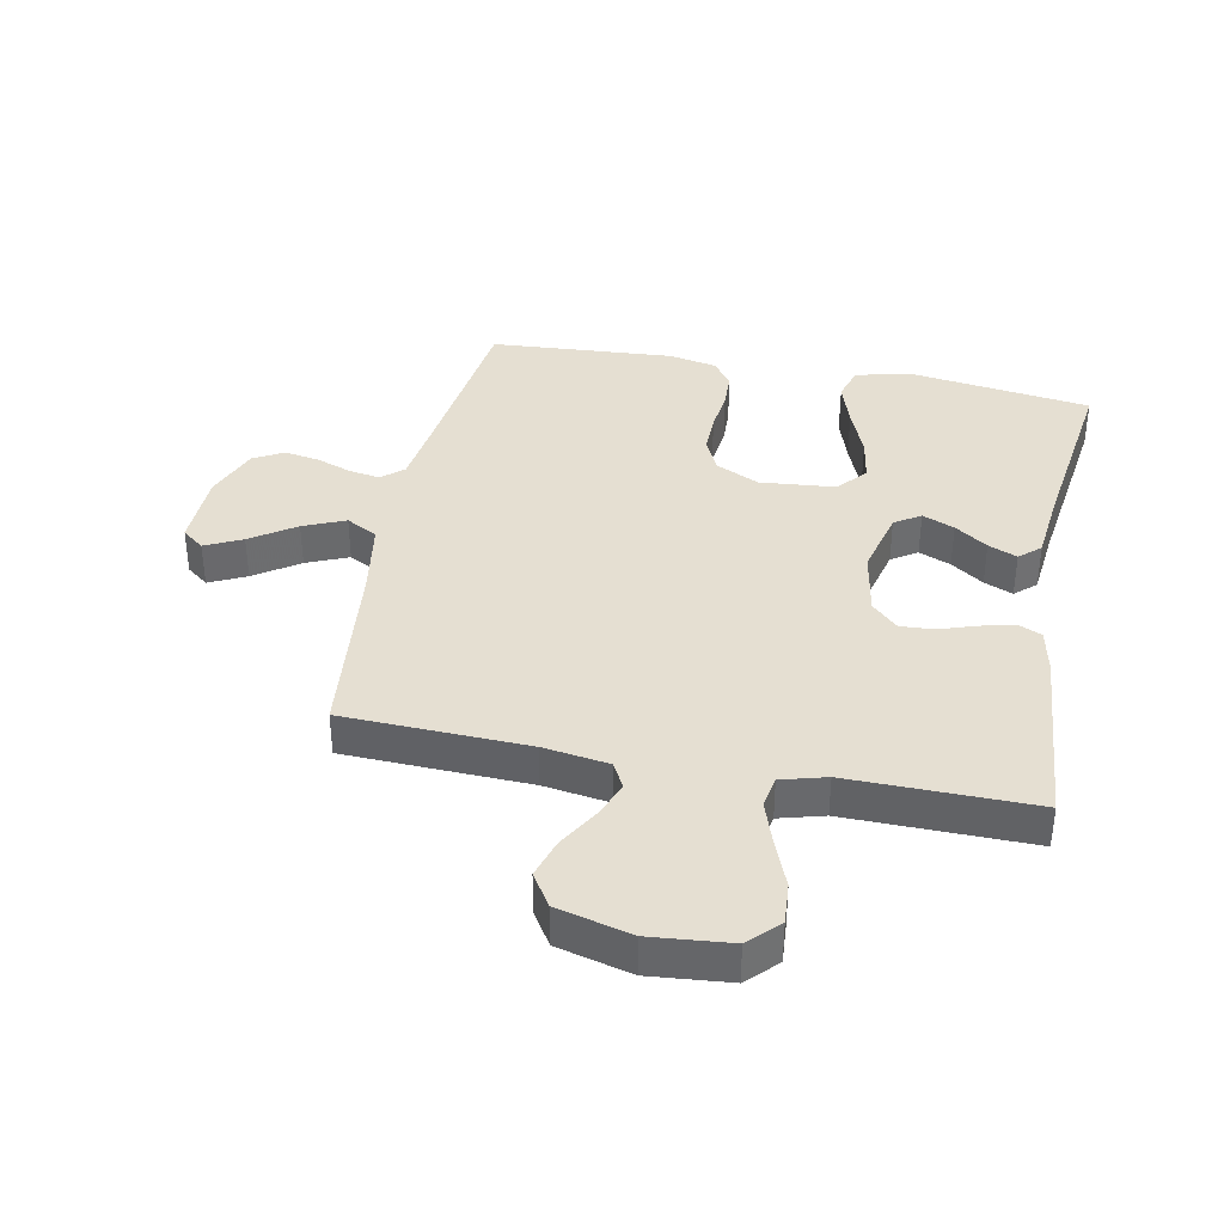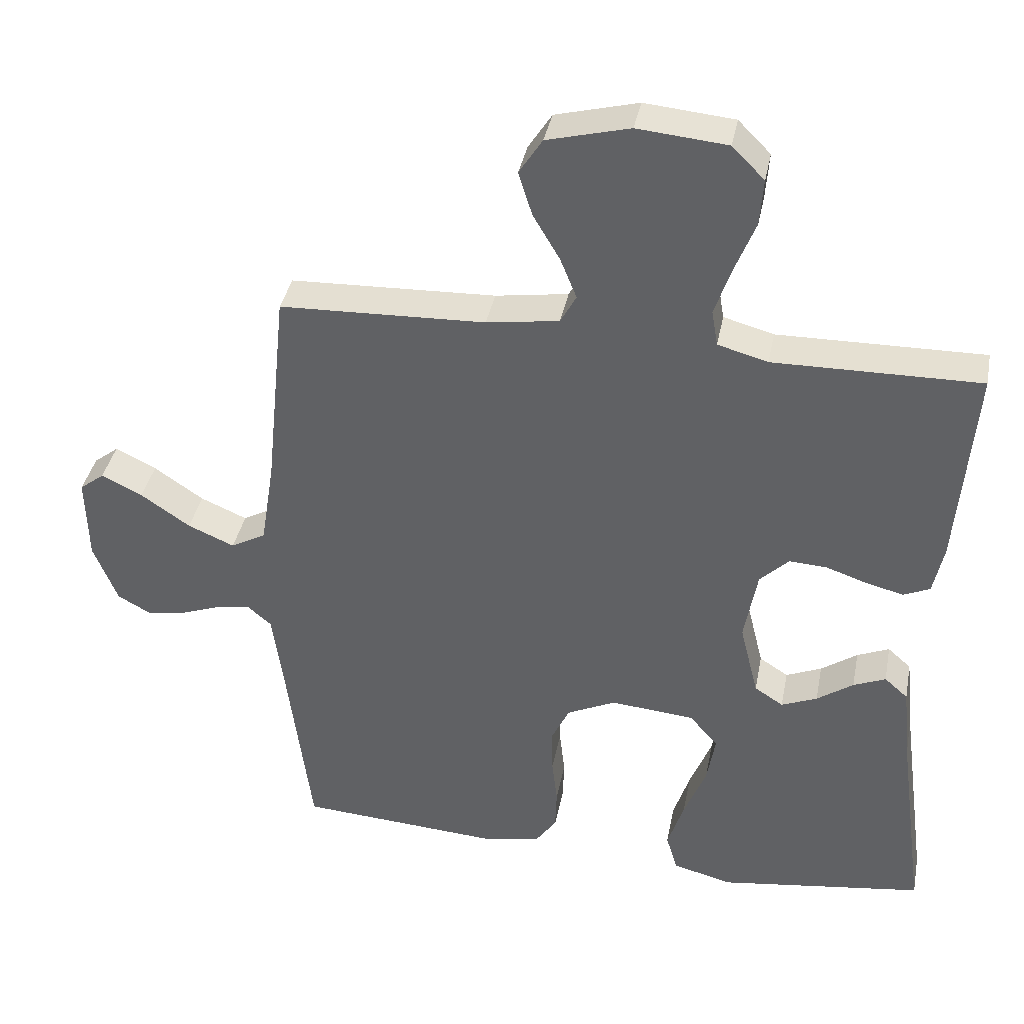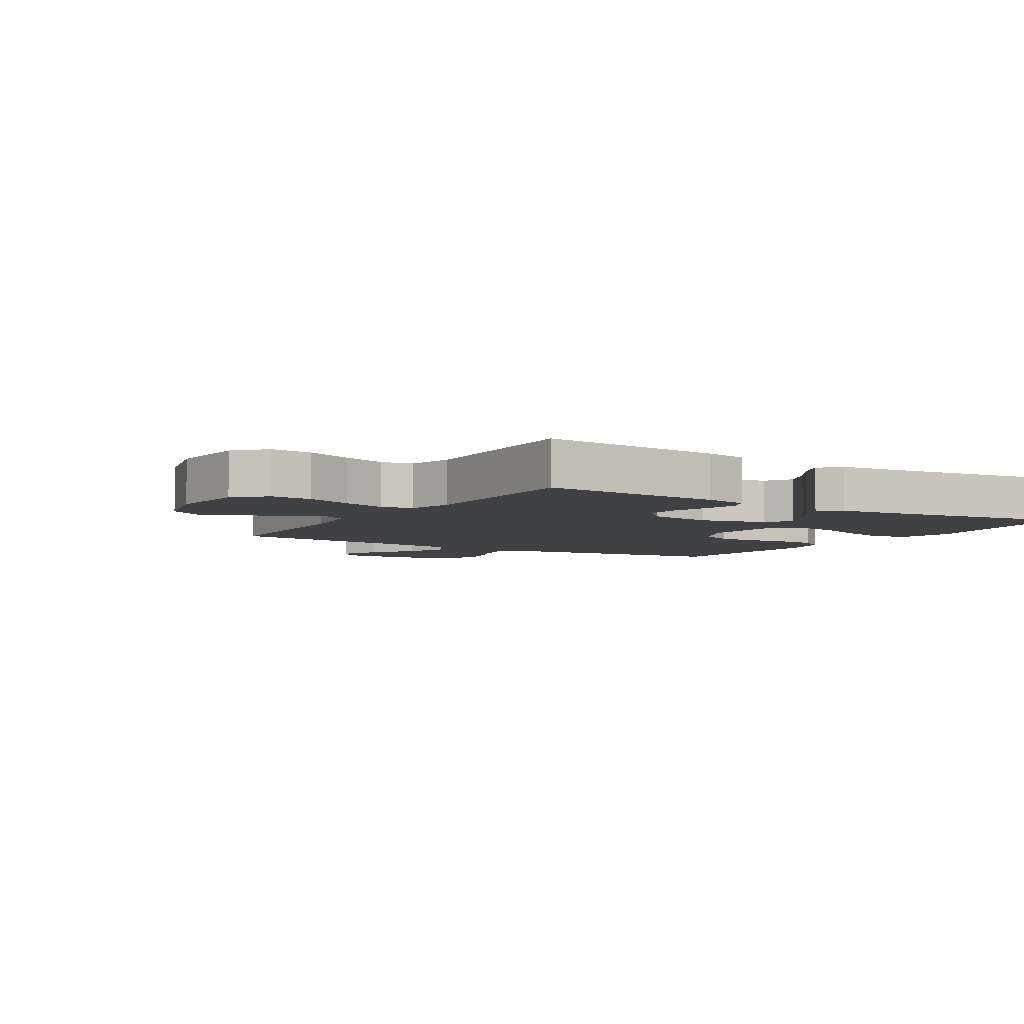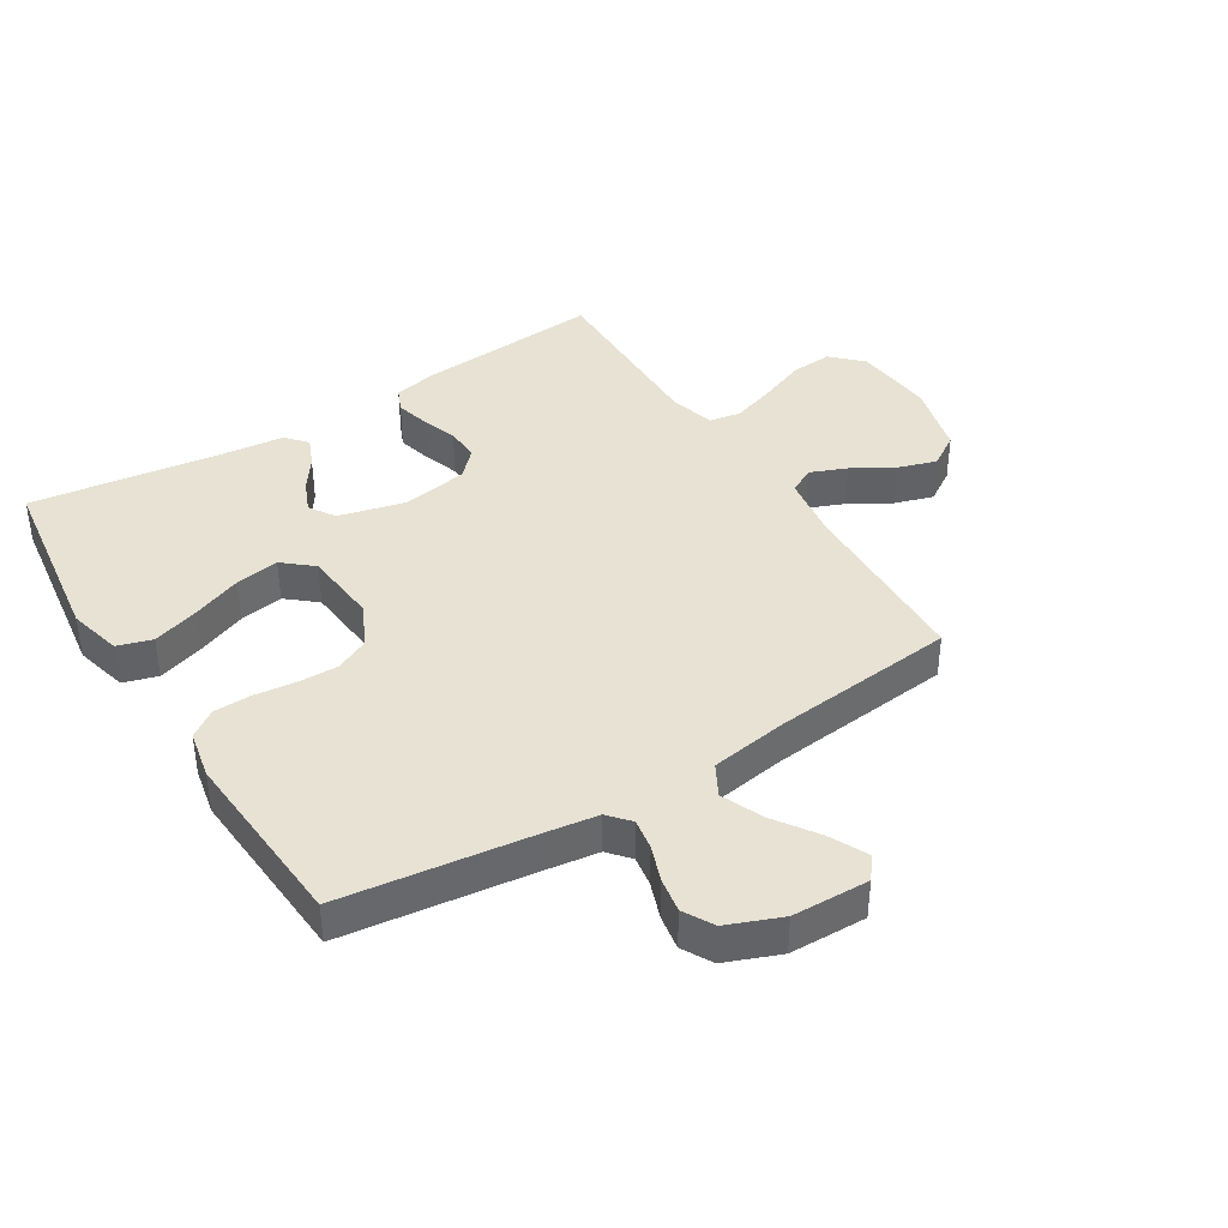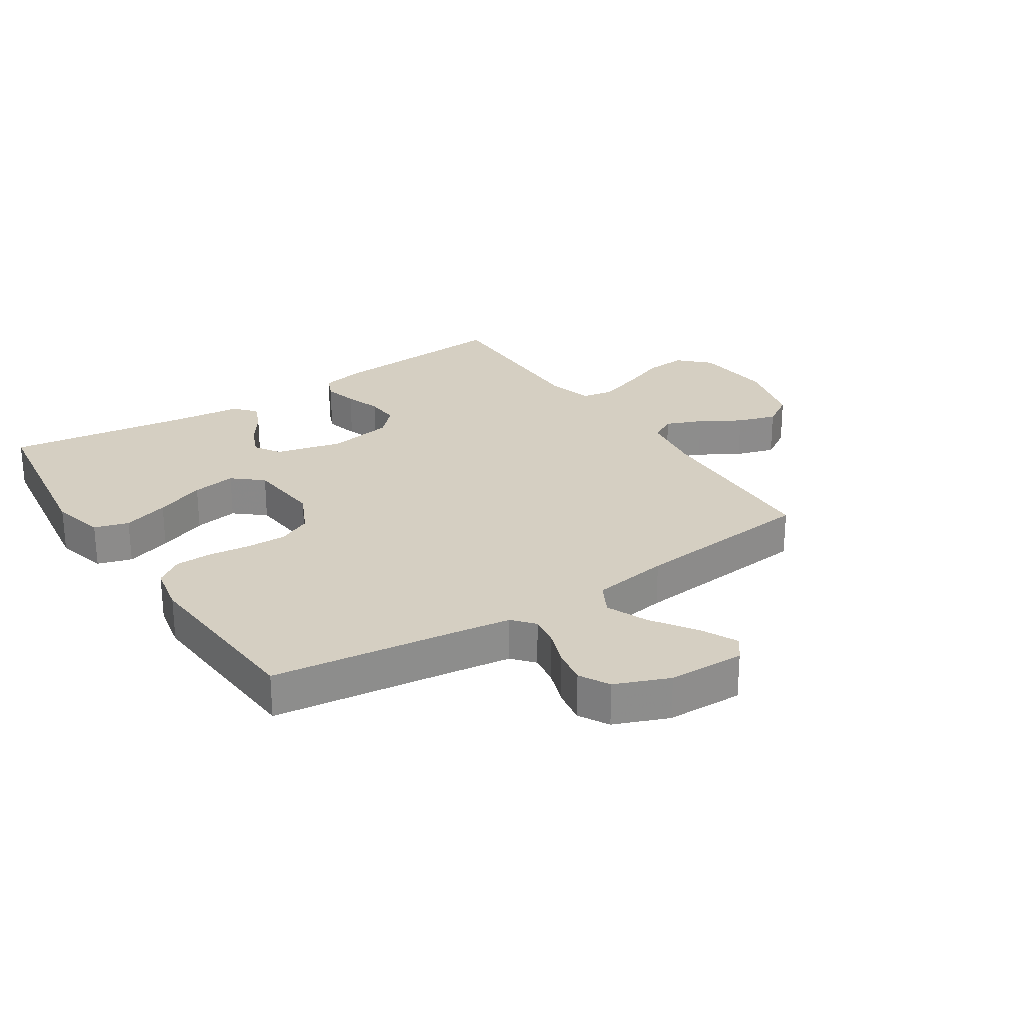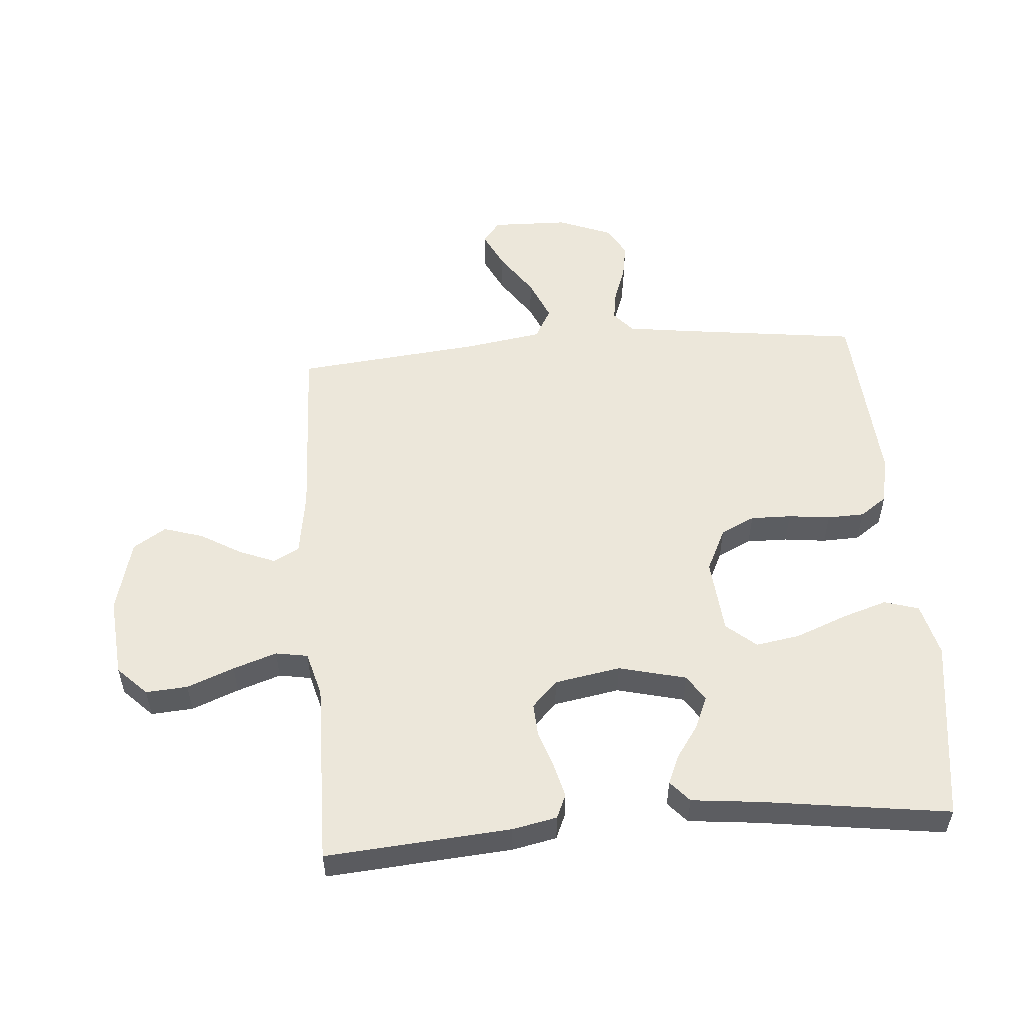
<metadata>
{"format":"obj","ext":"obj","renderer":"f3d","projection":"perspective","resolution":1024,"background":"white","views":[{"elev":37.5,"azim":11.1,"up":"+Y"},{"elev":38.1,"azim":11.0,"up":"+Z"},{"elev":-5.3,"azim":58.2,"up":"+Y"},{"elev":39.7,"azim":-121.9,"up":"+Y"},{"elev":25.9,"azim":-123.3,"up":"+Y"},{"elev":53.7,"azim":85.5,"up":"+Y"}]}
</metadata>
<code>
v 0.5 0.07 0.5
v 0.476 0.07 0.2
v 0.461 0.07 0.128
v 0.422 0.07 0.111
v 0.367 0.07 0.125
v 0.308 0.07 0.145
v 0.253 0.07 0.148
v 0.211 0.07 0.107
v 0.192 0.07 0
v 0.219 0.07 -0.109
v 0.261 0.07 -0.136
v 0.313 0.07 -0.114
v 0.366 0.07 -0.077
v 0.413 0.07 -0.057
v 0.447 0.07 -0.087
v 0.459 0.07 -0.2
v 0.5 0.07 -0.5
v 0.2 0.07 -0.542
v 0.113 0.07 -0.52
v 0.096 0.07 -0.464
v 0.12 0.07 -0.389
v 0.152 0.07 -0.308
v 0.164 0.07 -0.236
v 0.123 0.07 -0.188
v 0 0.07 -0.177
v -0.071 0.07 -0.211
v -0.097 0.07 -0.266
v -0.096 0.07 -0.332
v -0.088 0.07 -0.4
v -0.09 0.07 -0.46
v -0.121 0.07 -0.504
v -0.2 0.07 -0.52
v -0.5 0.07 -0.5
v -0.538 0.07 -0.2
v -0.551 0.07 -0.106
v -0.586 0.07 -0.076
v -0.636 0.07 -0.084
v -0.694 0.07 -0.105
v -0.751 0.07 -0.115
v -0.8 0.07 -0.088
v -0.835 0.07 0
v -0.838 0.07 0.125
v -0.802 0.07 0.153
v -0.742 0.07 0.124
v -0.67 0.07 0.075
v -0.602 0.07 0.046
v -0.551 0.07 0.074
v -0.531 0.07 0.2
v -0.5 0.07 0.5
v -0.2 0.07 0.511
v -0.094 0.07 0.527
v -0.071 0.07 0.569
v -0.095 0.07 0.628
v -0.134 0.07 0.694
v -0.154 0.07 0.758
v -0.12 0.07 0.811
v 0 0.07 0.842
v 0.13 0.07 0.83
v 0.177 0.07 0.783
v 0.172 0.07 0.715
v 0.142 0.07 0.639
v 0.118 0.07 0.568
v 0.127 0.07 0.516
v 0.2 0.07 0.496
v 0.5 0 0.5
v 0.476 0 0.2
v 0.461 0 0.128
v 0.422 0 0.111
v 0.367 0 0.125
v 0.308 0 0.145
v 0.253 0 0.148
v 0.211 0 0.107
v 0.192 0 0
v 0.219 0 -0.109
v 0.261 0 -0.136
v 0.313 0 -0.114
v 0.366 0 -0.077
v 0.413 0 -0.057
v 0.447 0 -0.087
v 0.459 0 -0.2
v 0.5 0 -0.5
v 0.2 0 -0.542
v 0.113 0 -0.52
v 0.096 0 -0.464
v 0.12 0 -0.389
v 0.152 0 -0.308
v 0.164 0 -0.236
v 0.123 0 -0.188
v 0 0 -0.177
v -0.071 0 -0.211
v -0.097 0 -0.266
v -0.096 0 -0.332
v -0.088 0 -0.4
v -0.09 0 -0.46
v -0.121 0 -0.504
v -0.2 0 -0.52
v -0.5 0 -0.5
v -0.538 0 -0.2
v -0.551 0 -0.106
v -0.586 0 -0.076
v -0.636 0 -0.084
v -0.694 0 -0.105
v -0.751 0 -0.115
v -0.8 0 -0.088
v -0.835 0 0
v -0.838 0 0.125
v -0.802 0 0.153
v -0.742 0 0.124
v -0.67 0 0.075
v -0.602 0 0.046
v -0.551 0 0.074
v -0.531 0 0.2
v -0.5 0 0.5
v -0.2 0 0.511
v -0.094 0 0.527
v -0.071 0 0.569
v -0.095 0 0.628
v -0.134 0 0.694
v -0.154 0 0.758
v -0.12 0 0.811
v 0 0 0.842
v 0.13 0 0.83
v 0.177 0 0.783
v 0.172 0 0.715
v 0.142 0 0.639
v 0.118 0 0.568
v 0.127 0 0.516
v 0.2 0 0.496
f 58 59 60 61
f 58 61 62
f 57 58 62
f 56 57 62 63
f 53 54 55 56
f 52 53 56 63
f 48 49 50
f 47 48 50 51
f 42 43 44 45
f 42 45 46
f 41 42 46
f 40 41 46
f 37 38 39 40
f 36 37 40 46
f 35 36 46 47
f 31 32 33 34
f 28 29 30 31
f 27 28 31 34
f 26 27 34 35
f 19 20 21 22
f 17 18 19 22
f 16 17 22 23
f 15 16 23 24
f 12 13 14 15
f 11 12 15
f 3 4 5 6
f 1 2 3 6
f 64 1 6 7
f 51 52 63 64
f 51 64 7 8
f 47 51 8 9
f 25 26 35 47
f 25 47 9 10
f 24 25 10 11
f 11 15 24
f 125 124 123 122
f 126 125 122
f 126 122 121
f 127 126 121 120
f 120 119 118 117
f 127 120 117 116
f 114 113 112
f 115 114 112 111
f 109 108 107 106
f 110 109 106
f 110 106 105
f 110 105 104
f 104 103 102 101
f 110 104 101 100
f 111 110 100 99
f 98 97 96 95
f 95 94 93 92
f 98 95 92 91
f 99 98 91 90
f 86 85 84 83
f 86 83 82 81
f 87 86 81 80
f 88 87 80 79
f 79 78 77 76
f 79 76 75
f 70 69 68 67
f 70 67 66 65
f 71 70 65 128
f 128 127 116 115
f 72 71 128 115
f 73 72 115 111
f 111 99 90 89
f 74 73 111 89
f 75 74 89 88
f 88 79 75
f 1 65 66 2
f 2 66 67 3
f 3 67 68 4
f 4 68 69 5
f 5 69 70 6
f 6 70 71 7
f 7 71 72 8
f 8 72 73 9
f 9 73 74 10
f 10 74 75 11
f 11 75 76 12
f 12 76 77 13
f 13 77 78 14
f 14 78 79 15
f 15 79 80 16
f 16 80 81 17
f 17 81 82 18
f 18 82 83 19
f 19 83 84 20
f 20 84 85 21
f 21 85 86 22
f 22 86 87 23
f 23 87 88 24
f 24 88 89 25
f 25 89 90 26
f 26 90 91 27
f 27 91 92 28
f 28 92 93 29
f 29 93 94 30
f 30 94 95 31
f 31 95 96 32
f 32 96 97 33
f 33 97 98 34
f 34 98 99 35
f 35 99 100 36
f 36 100 101 37
f 37 101 102 38
f 38 102 103 39
f 39 103 104 40
f 40 104 105 41
f 41 105 106 42
f 42 106 107 43
f 43 107 108 44
f 44 108 109 45
f 45 109 110 46
f 46 110 111 47
f 47 111 112 48
f 48 112 113 49
f 49 113 114 50
f 50 114 115 51
f 51 115 116 52
f 52 116 117 53
f 53 117 118 54
f 54 118 119 55
f 55 119 120 56
f 56 120 121 57
f 57 121 122 58
f 58 122 123 59
f 59 123 124 60
f 60 124 125 61
f 61 125 126 62
f 62 126 127 63
f 63 127 128 64
f 64 128 65 1

</code>
